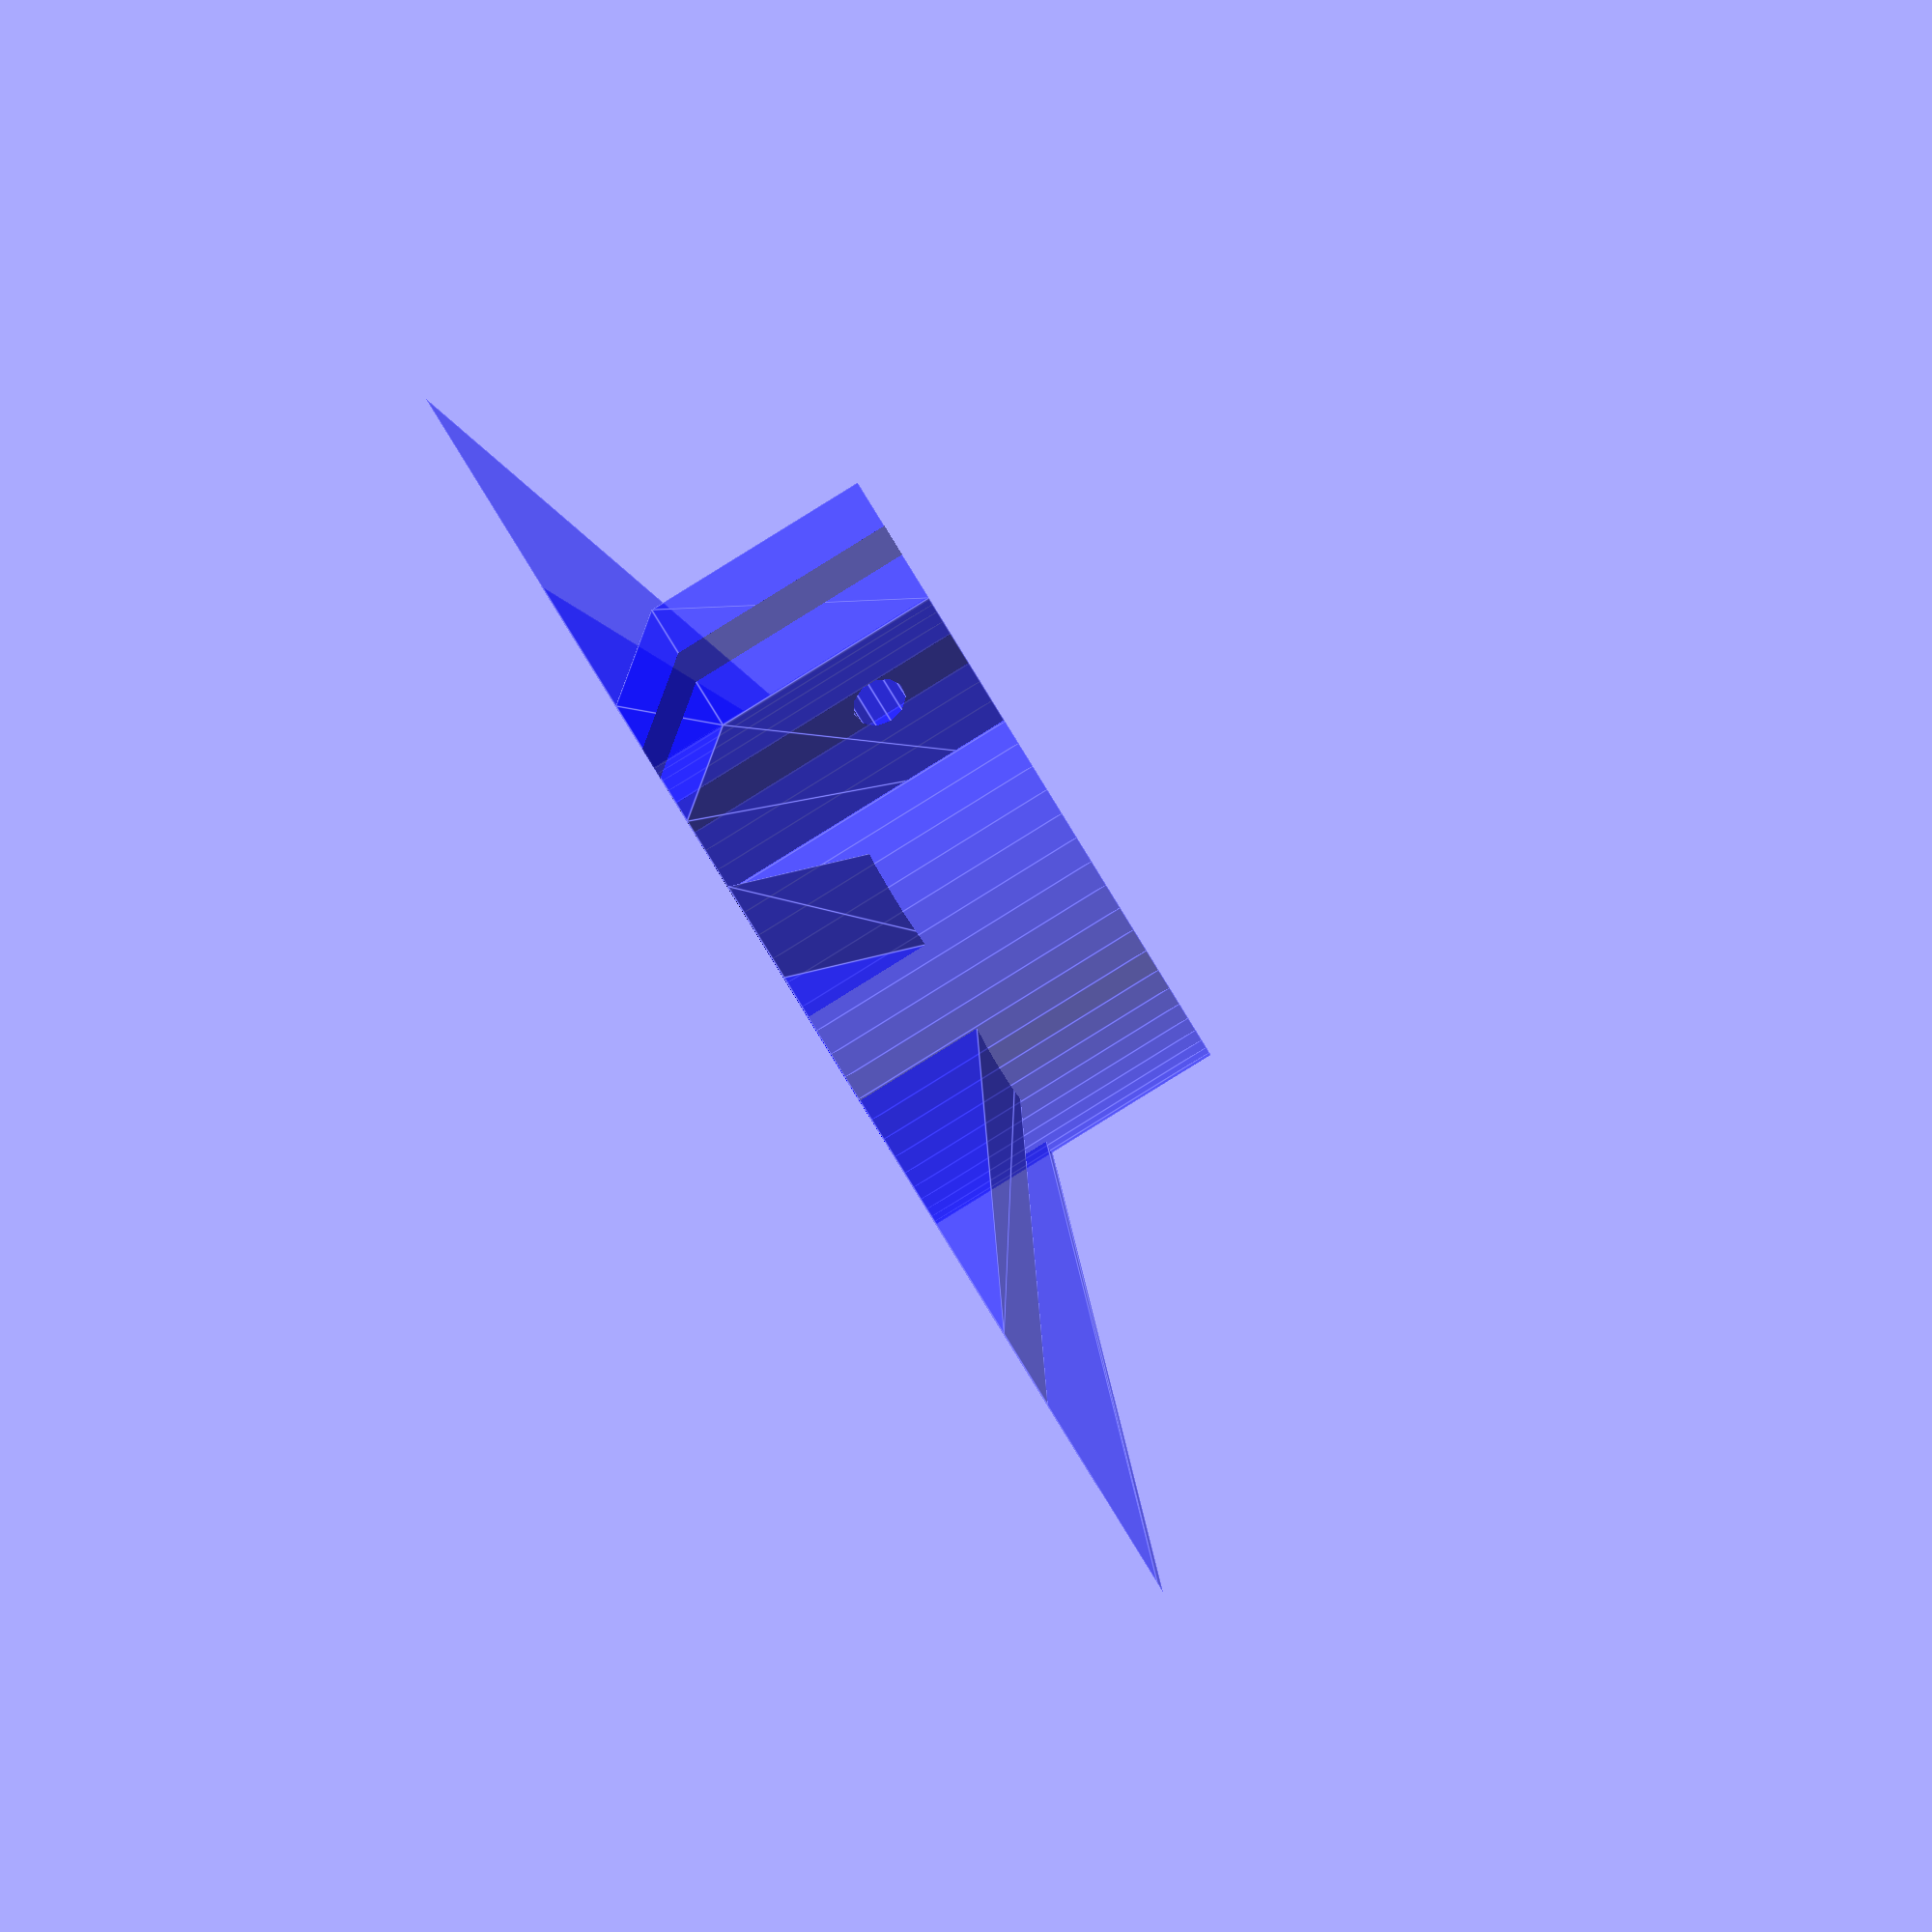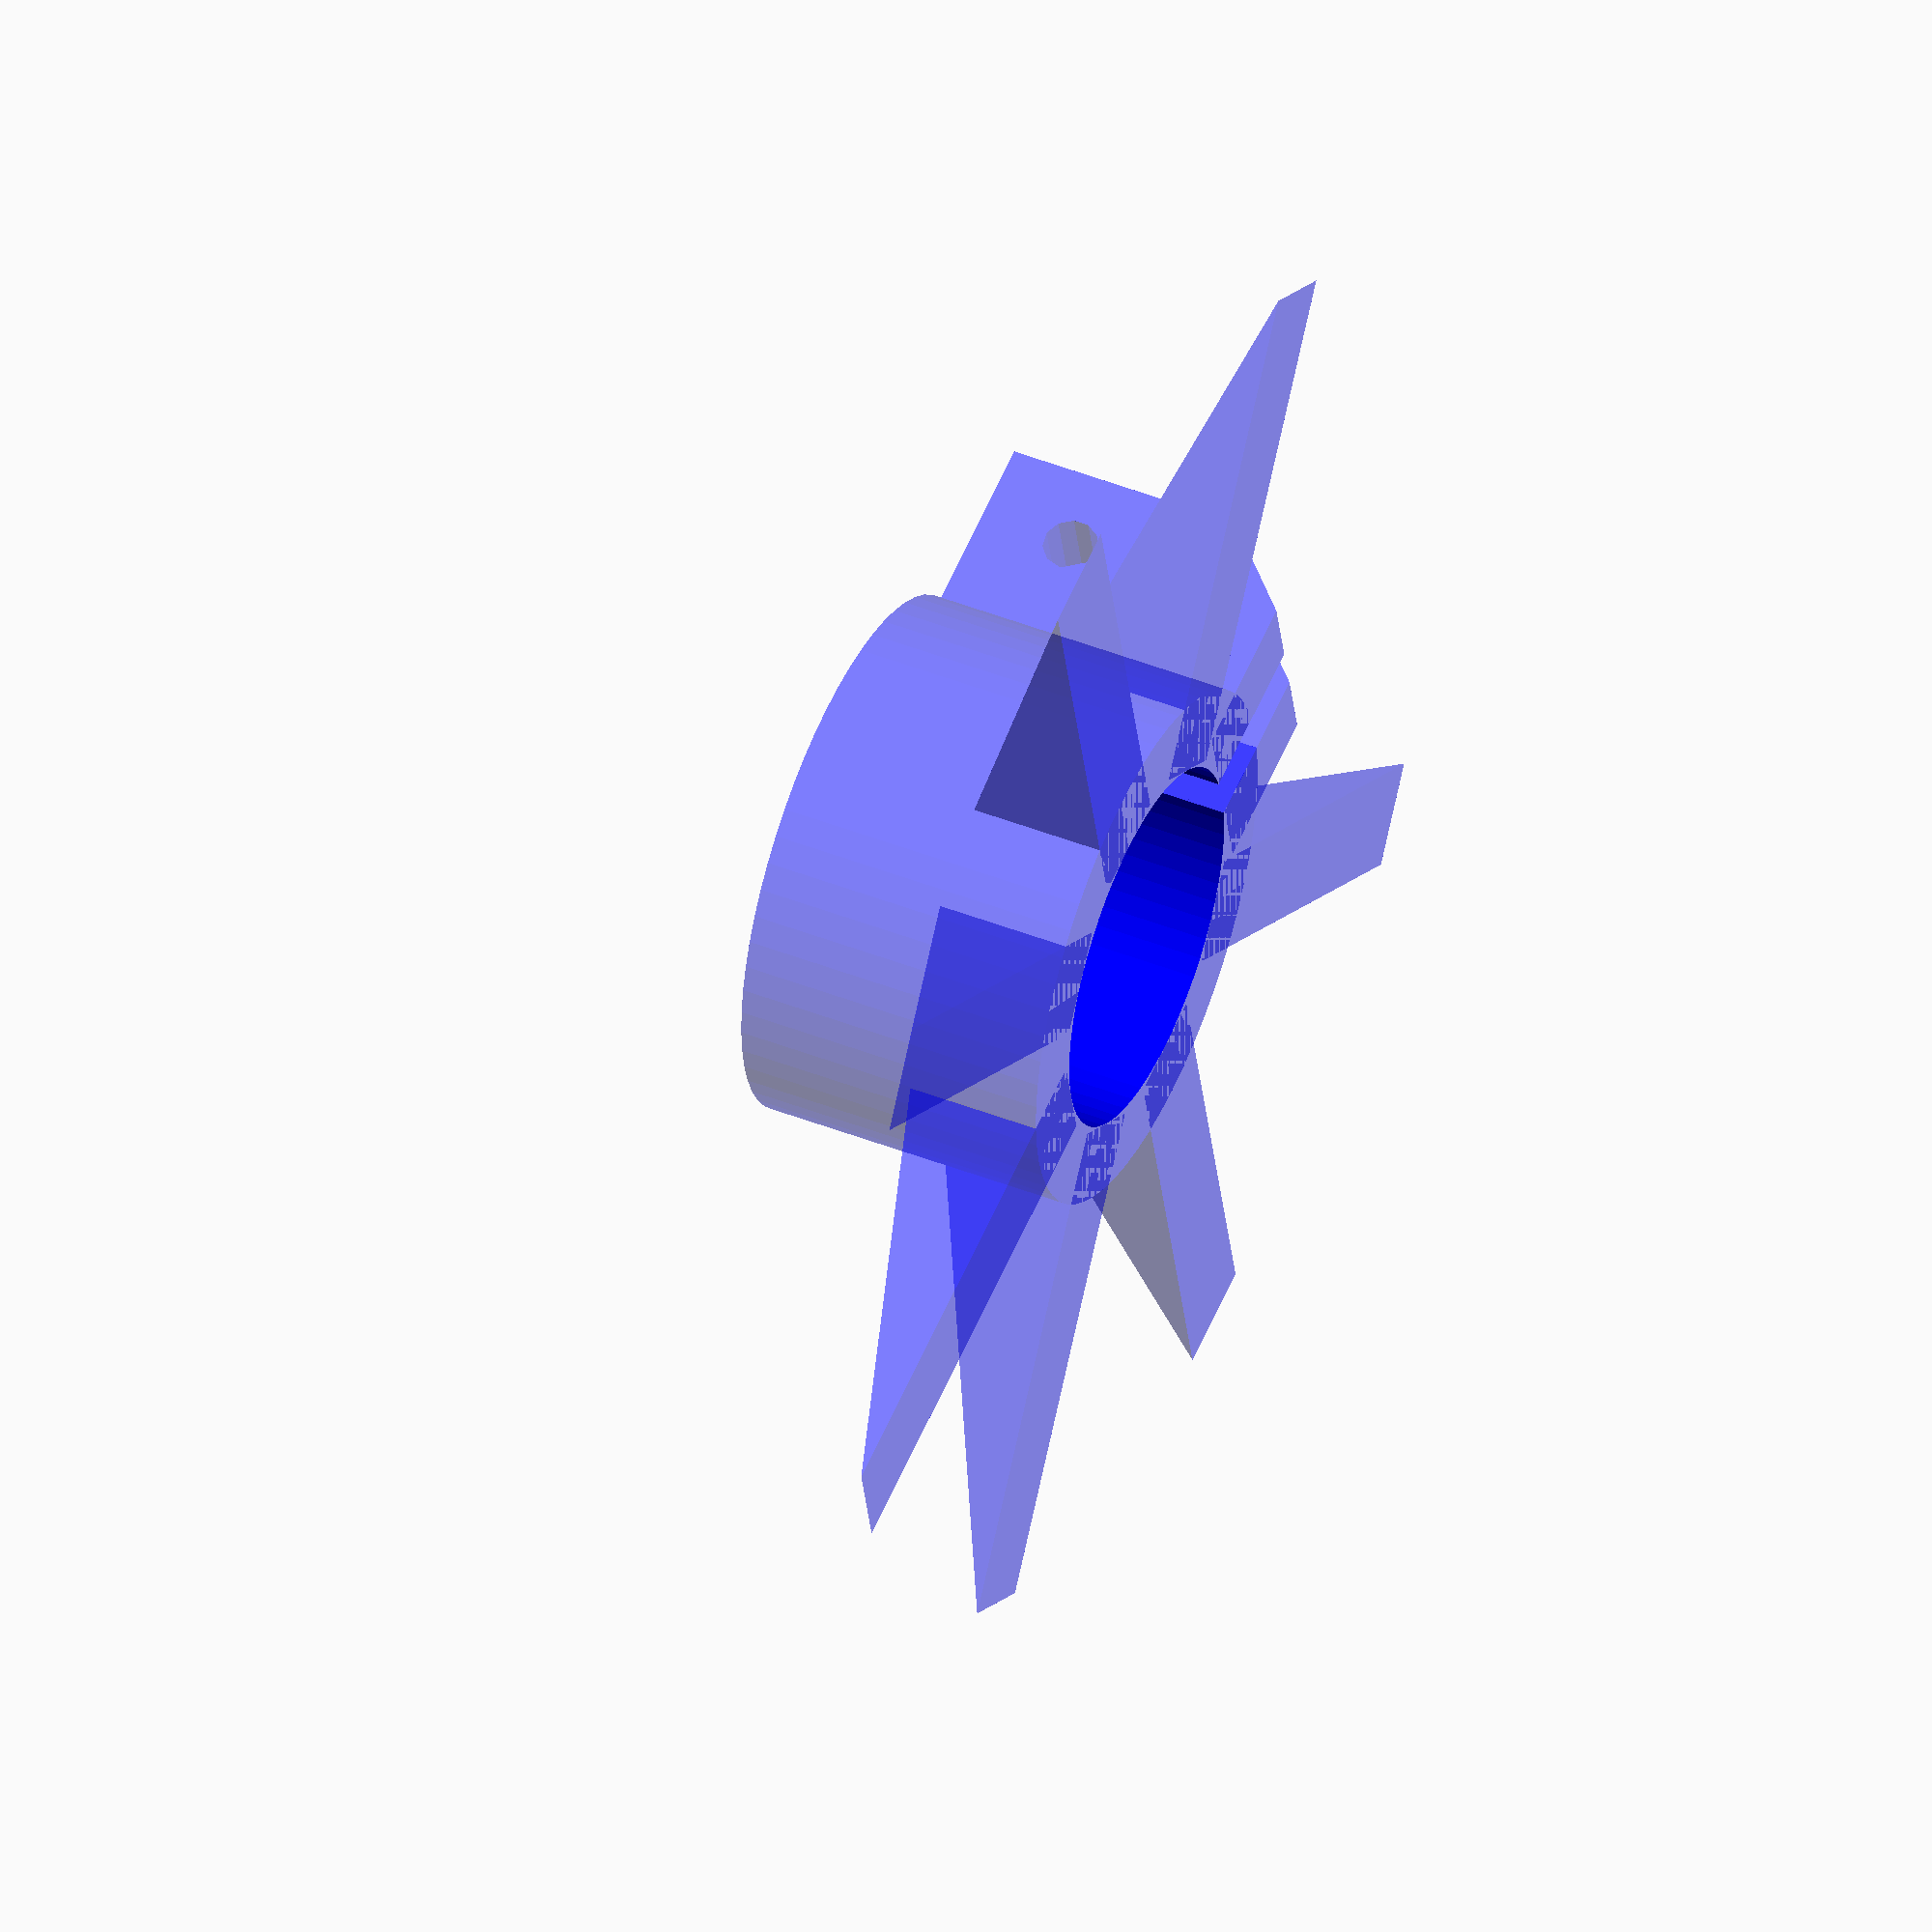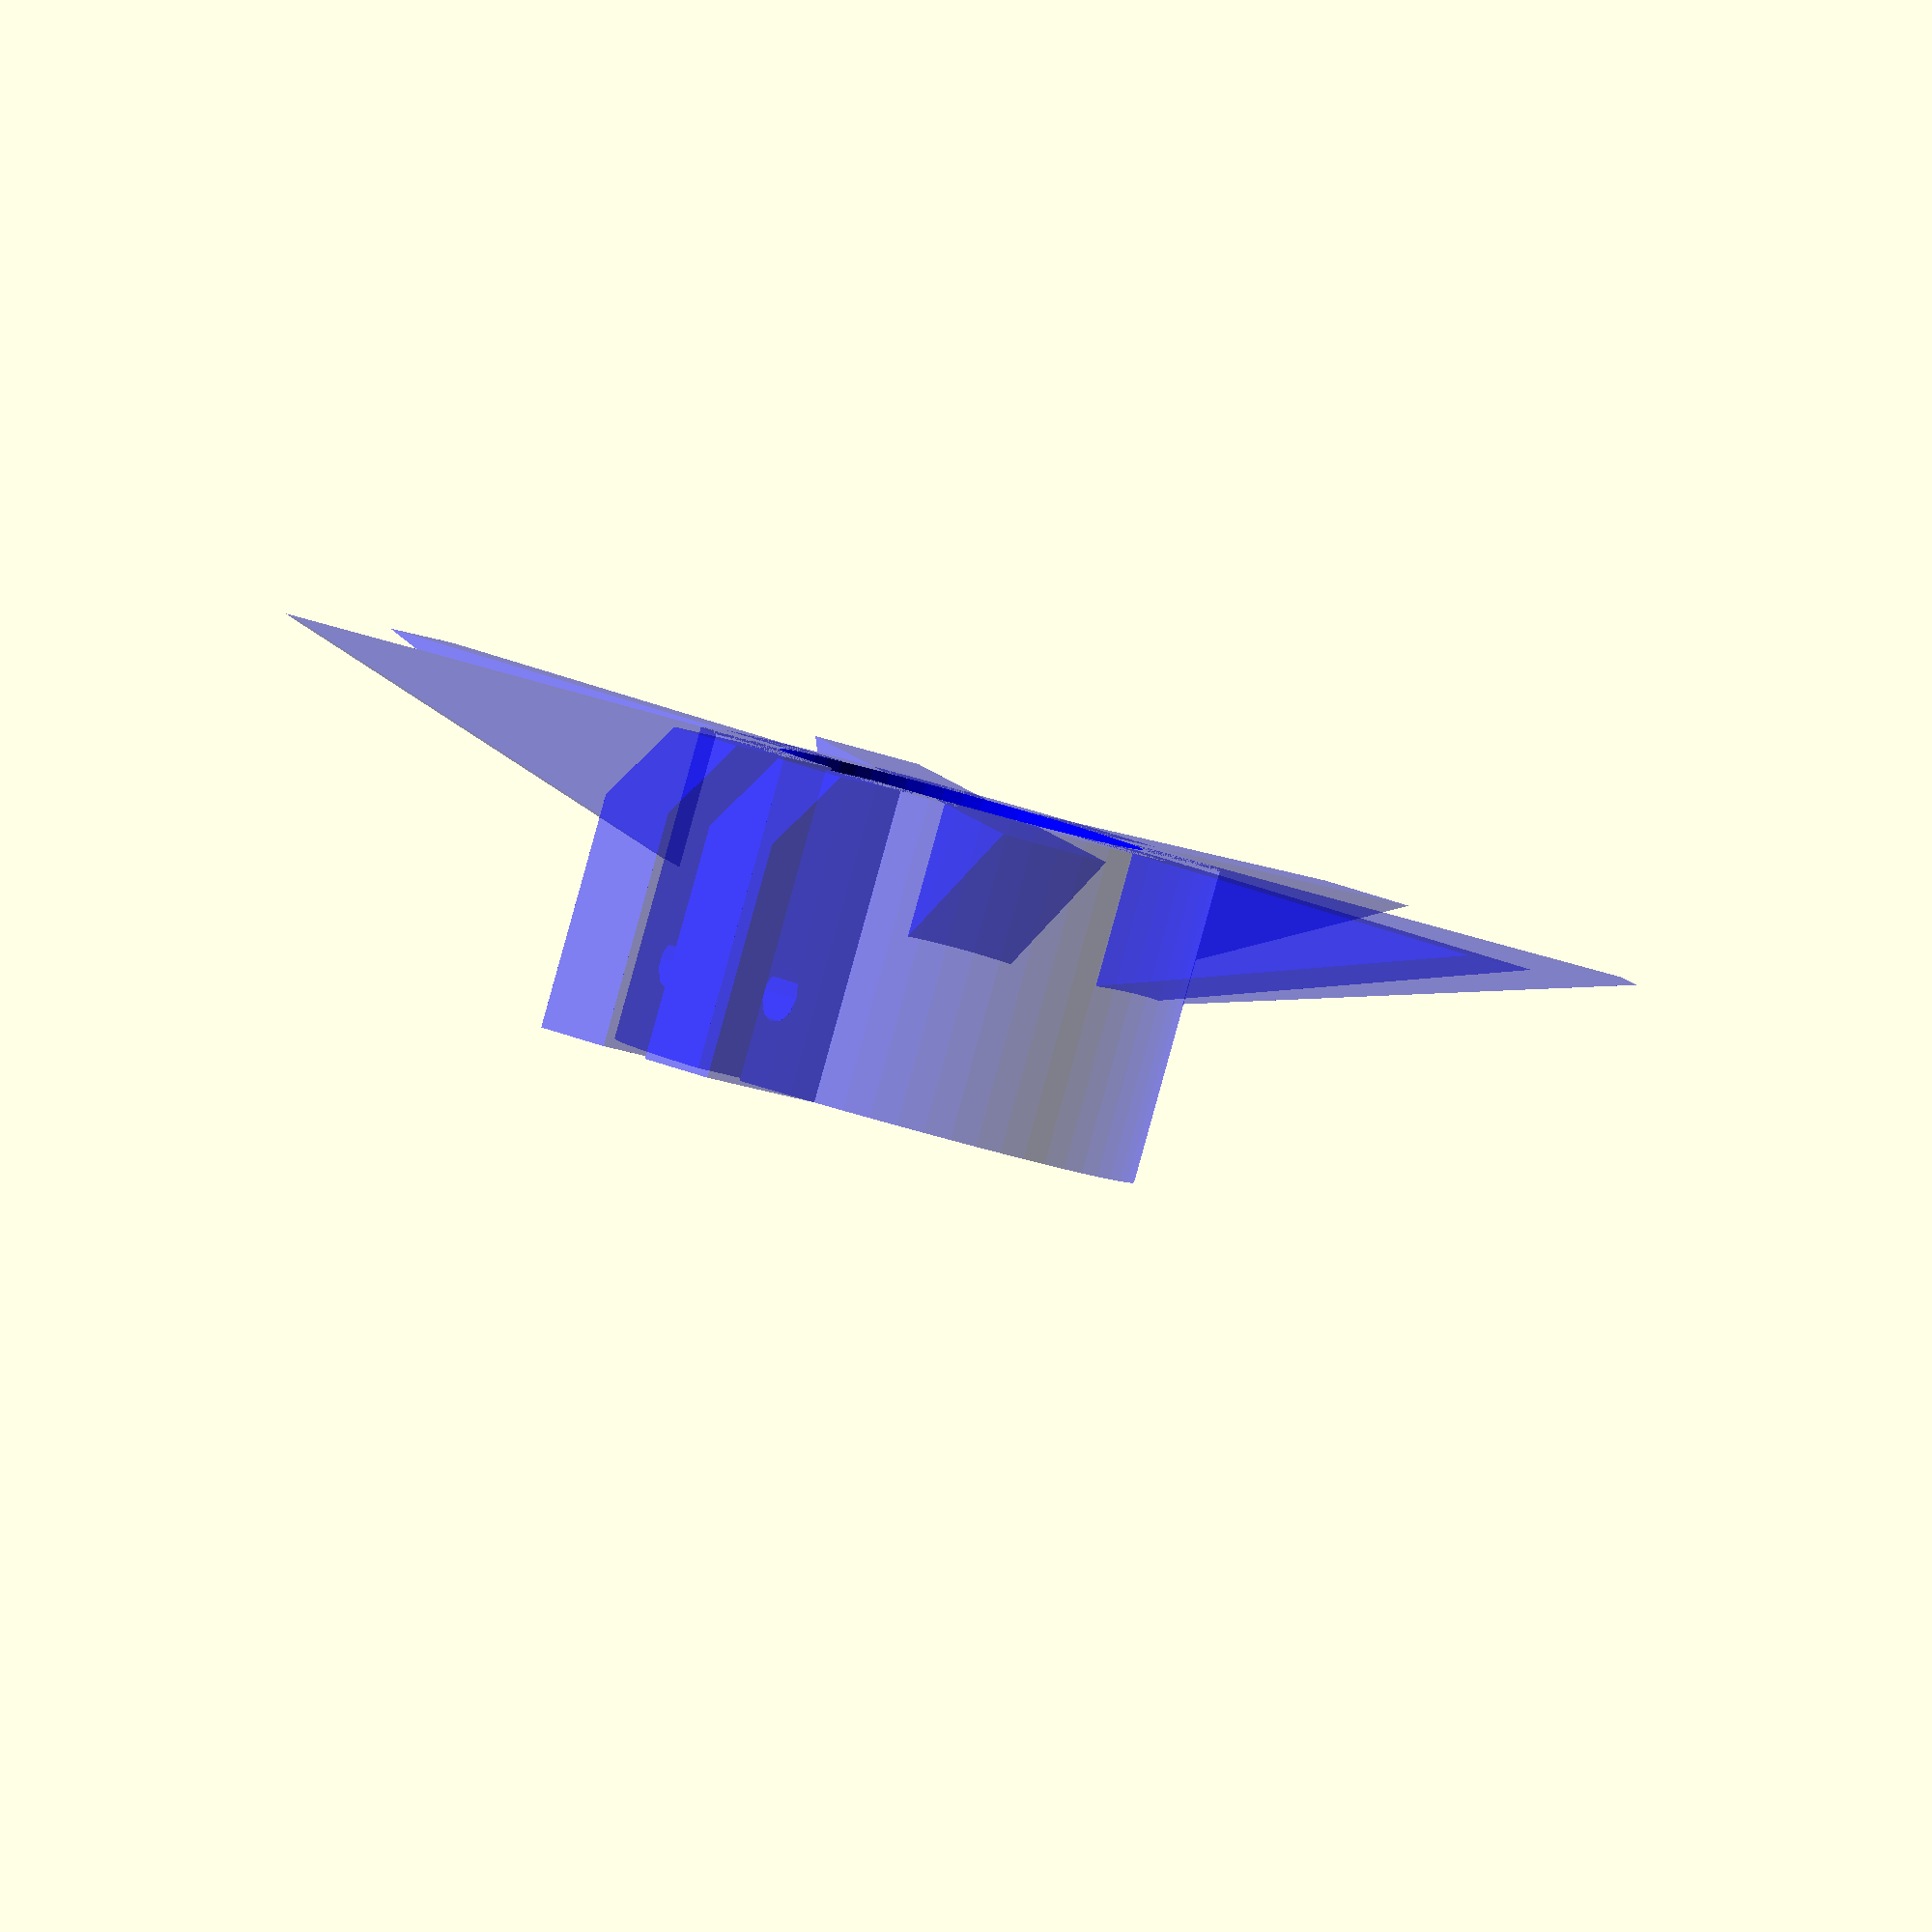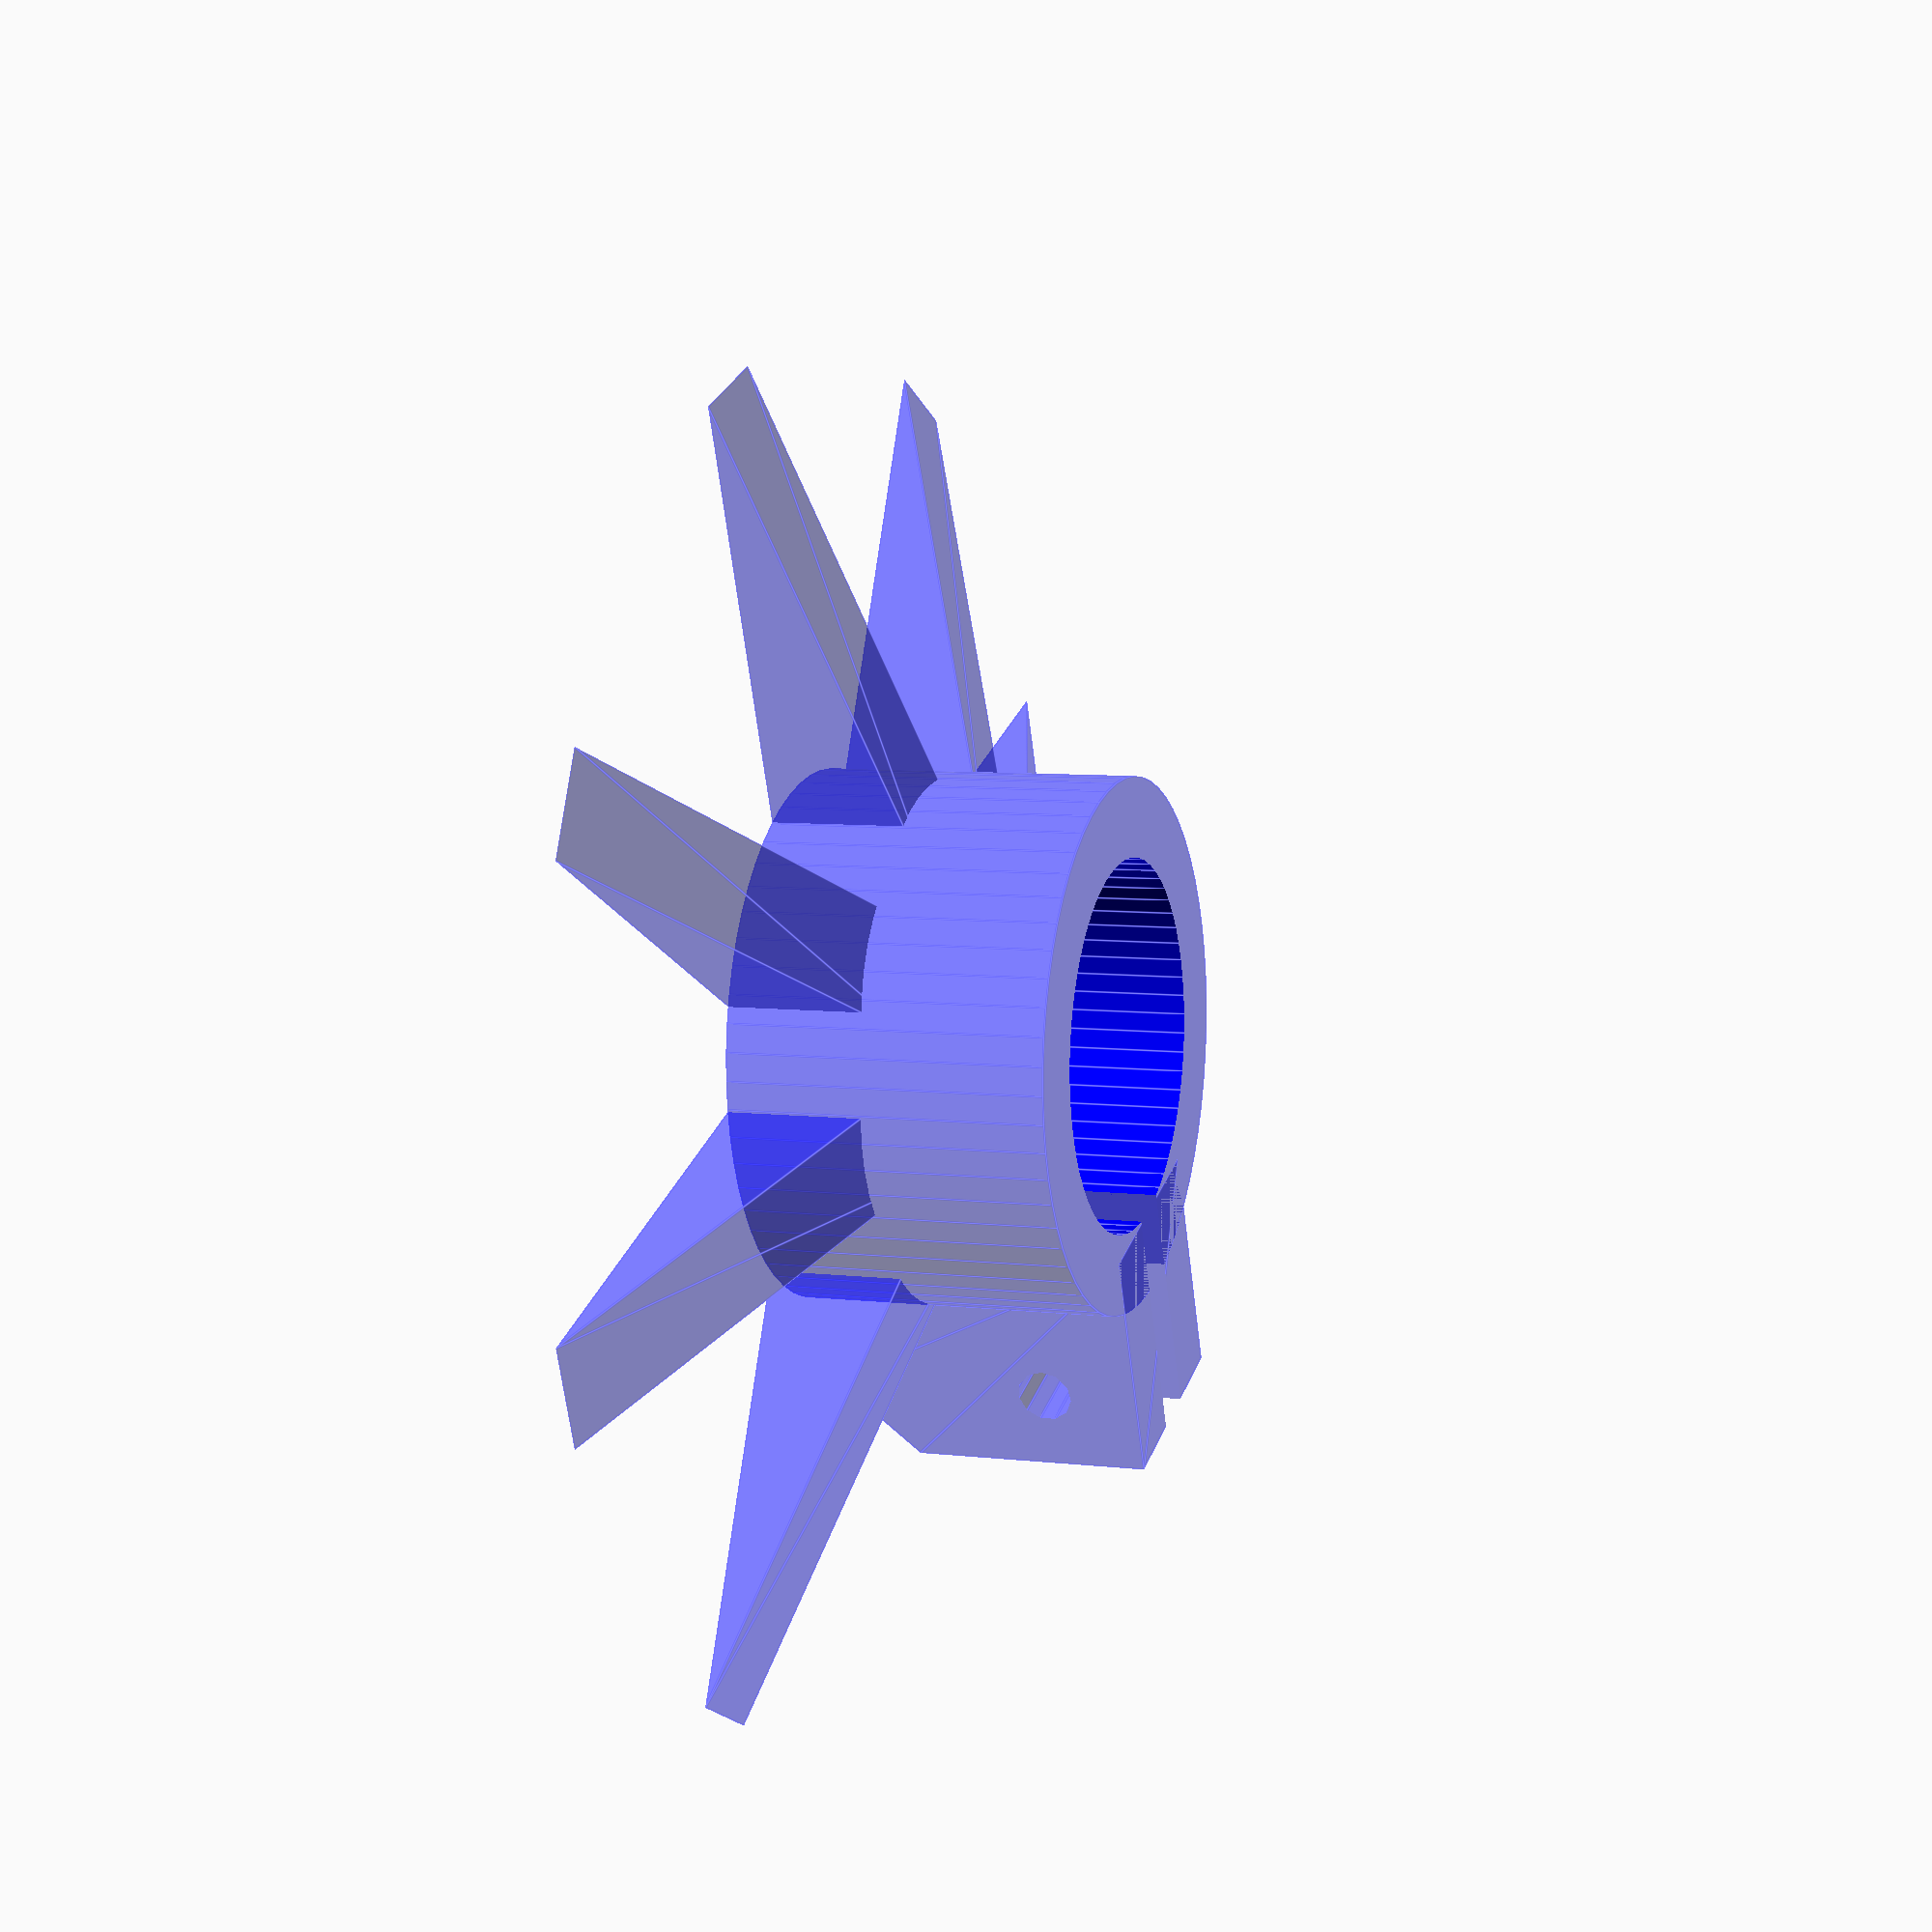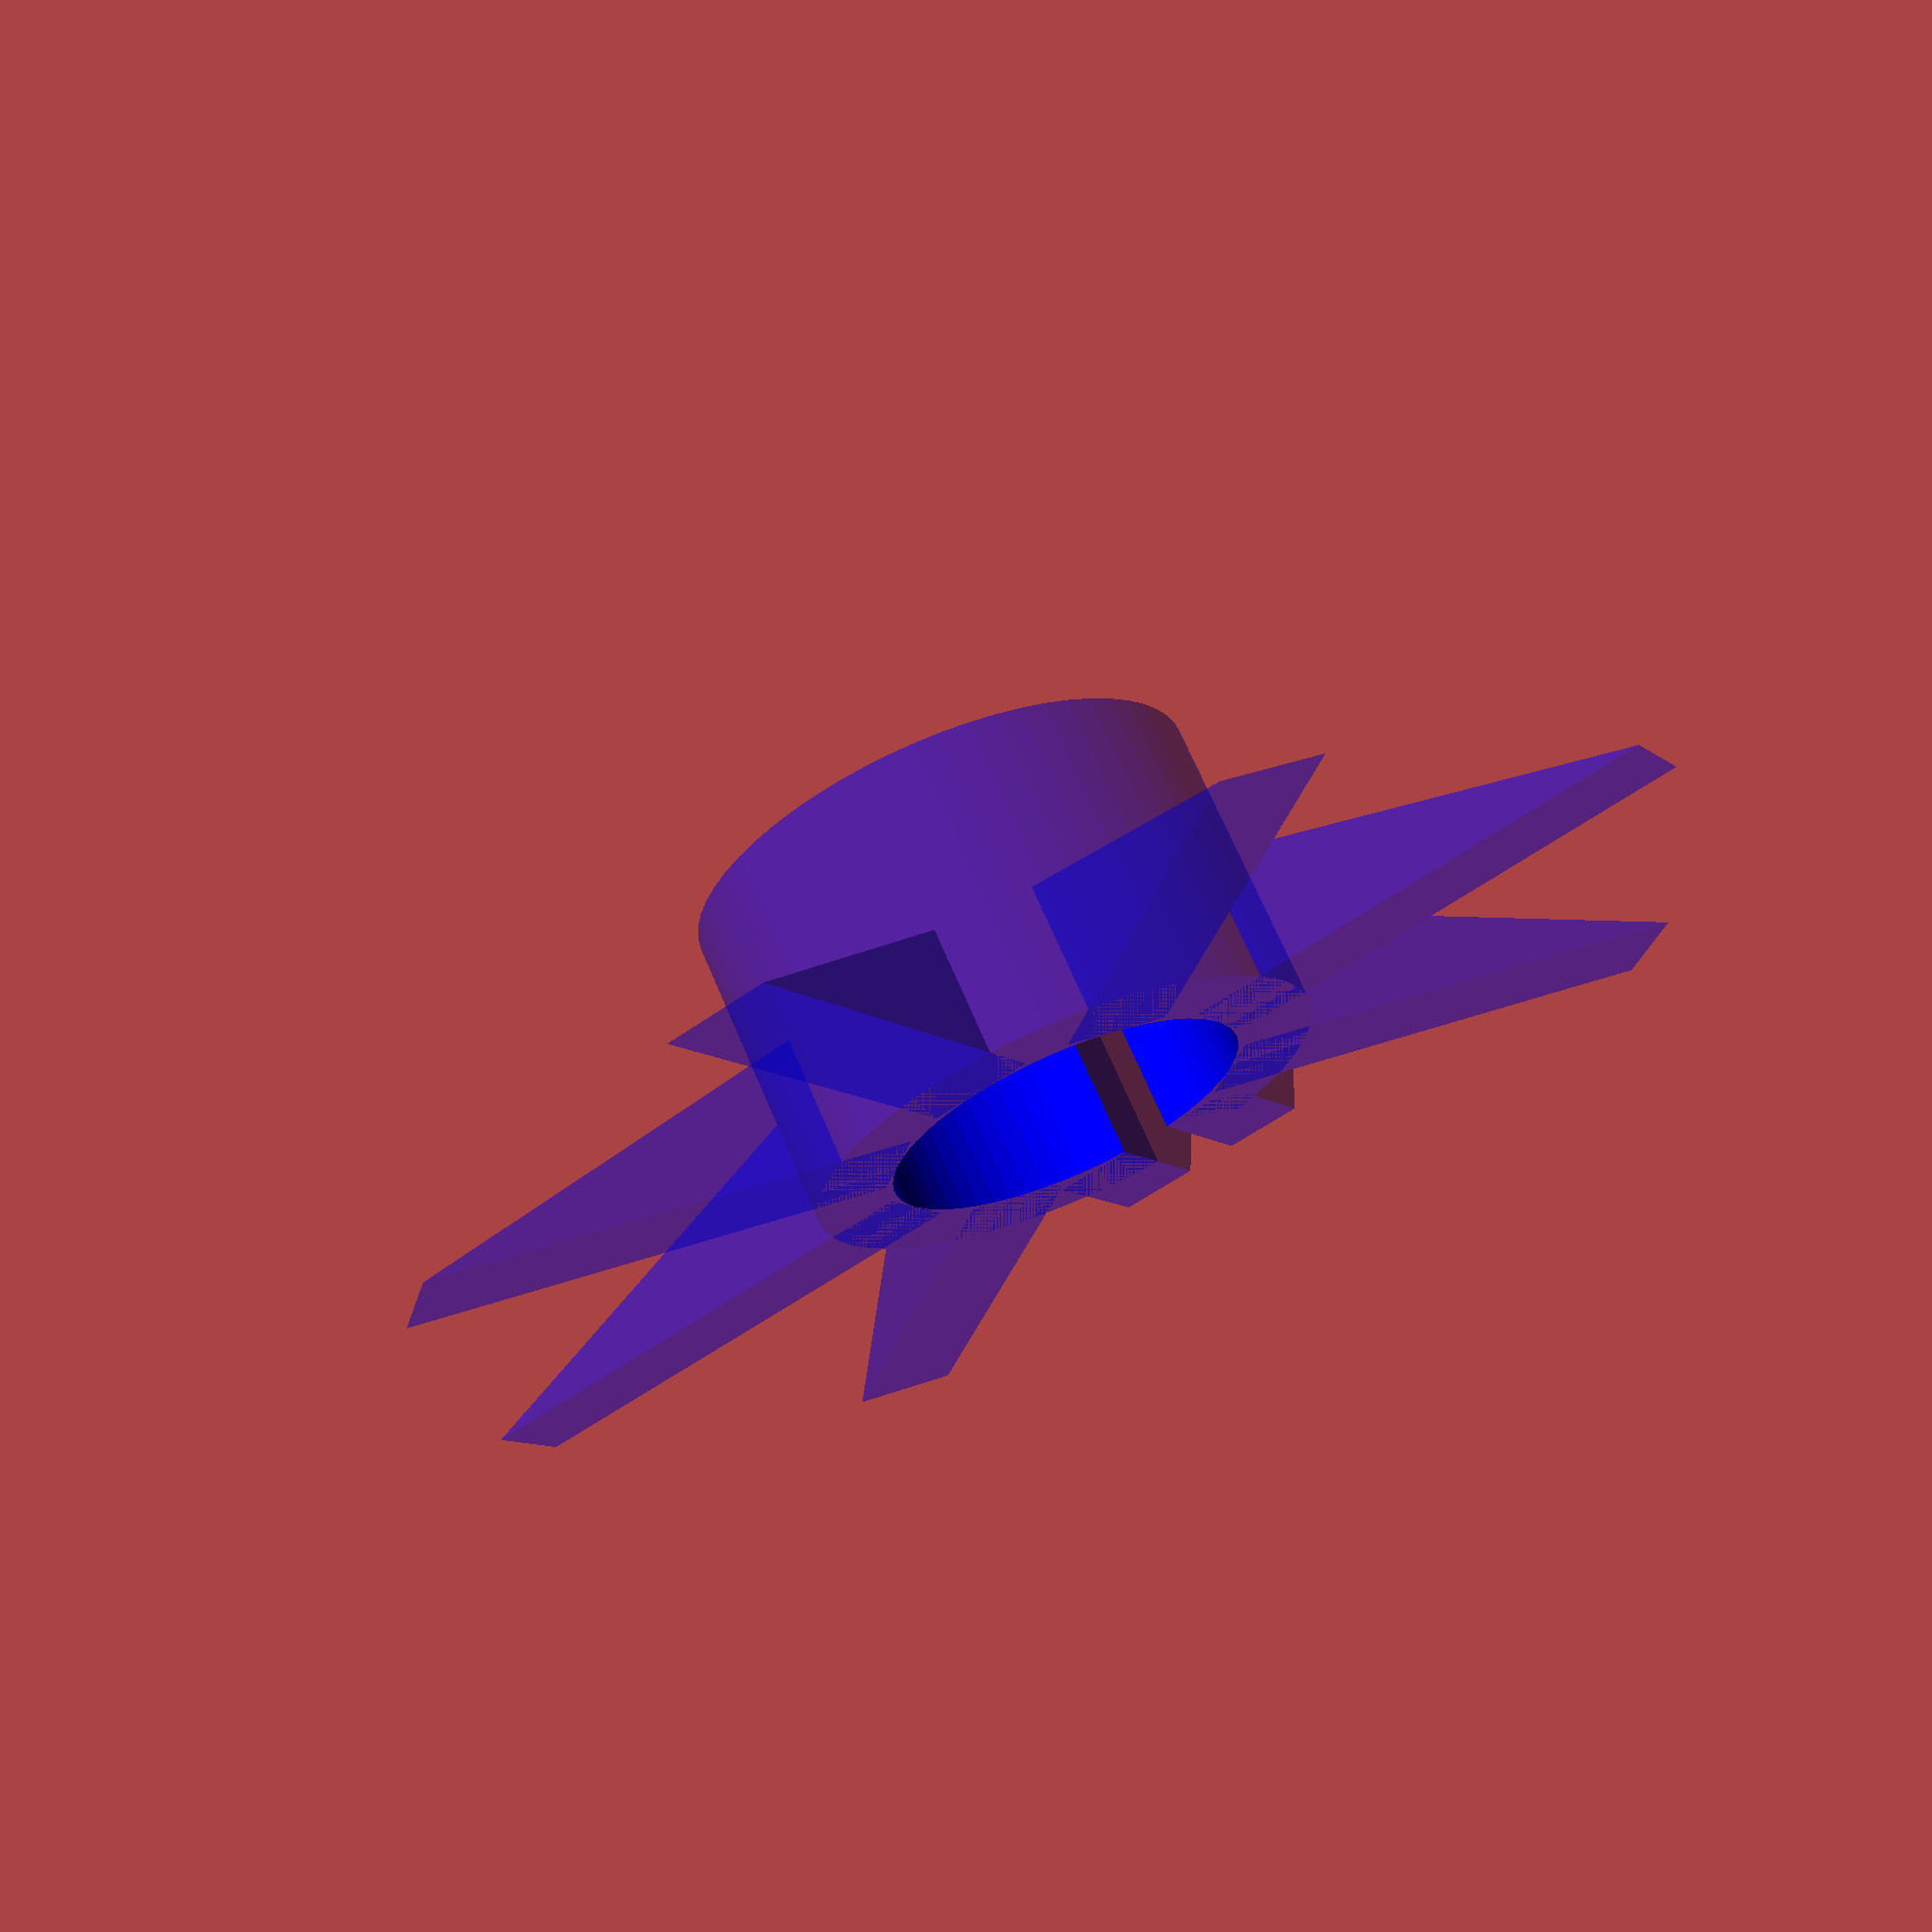
<openscad>
// Wheelchair Handle Deterrent
// Version 1.2
// Fully parameterized model for wheelchair handle spikes.
// You attach this to the handles of a wheelchair to prevent people from grabbing them without consent/permission.

// Wheelchair Handle Deterrent © 2024-04-29 by Joe Shields is licensed under CC BY-SA 4.0. 
// To view a copy of this license, visit https://creativecommons.org/licenses/by-sa/4.0/
// This means you can distribute, remix, adapt, and build upon the material in any medium or format, 
// even for commercial purposes, provided the following conditions:
// You must provide attribution to the creator(s).
// You must license any derivative works under this same license.

/*[technical stuff]*/
// factor for unit conversion
scaleFactor=25.4; // [25.4:input inches and output mm (RECOMMENDED), 2.54:input inches and output cm, 1:input units same as output units, 0.39370078740157480315:input cm output inches, 0.03937007874015748031:input mm output inches (NOT RECOMMENDED)]
// minimum facet angle for circles (not influenced by scaleFactor). Lower this to eliminate the "lowpoly" appearance of the ring (increases STL file size).
fa_input=6; // [1:12]
$fa=fa_input;
// minimum facet size for circles (not influenced by scaleFactor). Lower this to eliminate the "lowpoly" appearance of the ring (increases STL file size).
fs_input=1; // [0.01:0.01:2]
$fs=fs_input;

/*[ring]*/
// inner diameter of the ring. Make this a little smaller (about 0.04 inches) than the OD of the handle for a friction fit.
ringID_input=0.875; // .001
ringID=ringID_input*scaleFactor;

// wall thickness of the ring
ringThickness_input=0.188; // .001
ringThickness=ringThickness_input*scaleFactor;
ringOD=ringID+ringThickness*2;

// how much space the ring will occupy on the handle
ringWidth_input=0.75; // .001
ringWidth=ringWidth_input*scaleFactor;

/*[spikes]*/
// width of the spikes (circumferential direction). Increase this for stronger, blunter spikes.
spikeWidth_input=0.25; // .001
spikeWidth=spikeWidth_input*scaleFactor;

// how far the spikes stick out from the ring
spikeLength_input=1; // .001
spikeLength=spikeLength_input*scaleFactor;

// height of the spikes (axial direction). This should be less than the ring width. Increase this for stronger, blunter spikes.
spikeHeight_input=0.375; // .001
spikeHeight=spikeHeight_input*scaleFactor;

// number of spikes. If you increase this high enough, you'll get a disk. If you do this, it's recommended you opt for the bolt tab and do not undersize ringID.
nSpikes=7; // [1:36]

// circumferential position where the spikes start. This must be less than spikeAngleEnd.
spikeAngleStart=-45; // [-90:270]
// circumferential positoin where the spikes end. This must be greater than spikeAngleStart.
spikeAngleEnd=225; // [-90:270]
spikeStep=(spikeAngleEnd-spikeAngleStart)/(nSpikes-1);

/*[bolt tab]*/
// This adds a tab with a hole, allowing you to tighten the ring with a screw and nut. The length of bolt/screw should be at least 2*tabThickness+slitSize plus the thickness of the nut and any washers you use. (You should use washers.)
hasTab=true;

// how far the tab sticks out from the ring.
tabLength_input=0.375; // .001
tabLength=tabLength_input*scaleFactor; // [0, ringWidth/2]

// wall thickness of the tab. This should be at least as large as ringThickness.
tabThickness_input=0.188; // .001
tabThickness=tabThickness_input*scaleFactor;

// size of the slit in the ring. Making this larger (and possibly also increasing tabLength) can help the ring grip better.
slitSize_input=0.125; // .001
slitSize=slitSize_input*scaleFactor;
slitLength=(ringID/2+ringThickness+tabLength+spikeLength)*1.1;

// size of the hole for the bolt/screw. 0.13 inches is sufficient for #4 or M3 screws. Search online for "clearance hole chart" if you want to size this for a different fastener.
boltHoleID_input=0.13; // .001
boltHoleID=boltHoleID_input*scaleFactor;

// how far along the tab (radial direction) the hole is from the ring
holePositionFactorR=0.5; // [0:0.1:1]
holePositionR=tabLength*holePositionFactorR;

// how far along the tab (axial direction) the hole is from the chamfered corner of the tab
holePositionFactorZ=0.7; // [0:0.1:1]
holePositionZ=ringWidth*holePositionFactorZ;
jointWidth=tabThickness*2+slitSize;


module spikeArray(){
    color("red", alpha = 0.5)
    union(){
    for (angle=[spikeAngleStart:spikeStep:spikeAngleEnd])
    {
        rotate([0,0,angle])
            translate([0,-ringID/2,-ringWidth/2])
                rotate([90,0,-90])
                    linear_extrude(spikeWidth, center=true)
                        polygon(points=[ [0,0], [spikeLength+ringThickness,0], [0,spikeHeight] ]);
    }
    }
}

module tab() // adds the bolt tab
{
    difference()
    {
        // body of the tab
        translate([-ringID/2,0,0])
            rotate([90,0,180])
                translate([0,-ringWidth/2,-(jointWidth)/2])
                    linear_extrude(jointWidth)
                        polygon(points=[[0,0], [0,ringWidth], [tabLength+ringThickness,ringWidth], [tabLength+ringThickness, tabThickness], [tabLength+ringThickness-tabThickness,0]]);
        // bolt hole
        translate([-(ringOD/2+holePositionR),0,-(ringWidth/2-holePositionZ)])
            rotate([90,0,0])
                cylinder(h=jointWidth*1.1, r=boltHoleID/2, center=true);
    }
}

color("blue", alpha = 0.5)
difference(){
    union(){
        cylinder(h=ringWidth, r=ringID/2+ringThickness, center=true);
        spikeArray();
        if (hasTab) tab();
    }
    translate([-slitLength/2,0,0])
        cube([slitLength,slitSize,ringWidth*1.1], center=true);
    cylinder(h=ringWidth+1, r=ringID/2, center=true);

}



</openscad>
<views>
elev=270.1 azim=141.0 roll=238.3 proj=o view=edges
elev=314.4 azim=13.5 roll=114.3 proj=o view=solid
elev=88.1 azim=233.0 roll=164.5 proj=o view=solid
elev=173.6 azim=68.7 roll=250.5 proj=p view=edges
elev=112.6 azim=119.8 roll=22.8 proj=p view=solid
</views>
